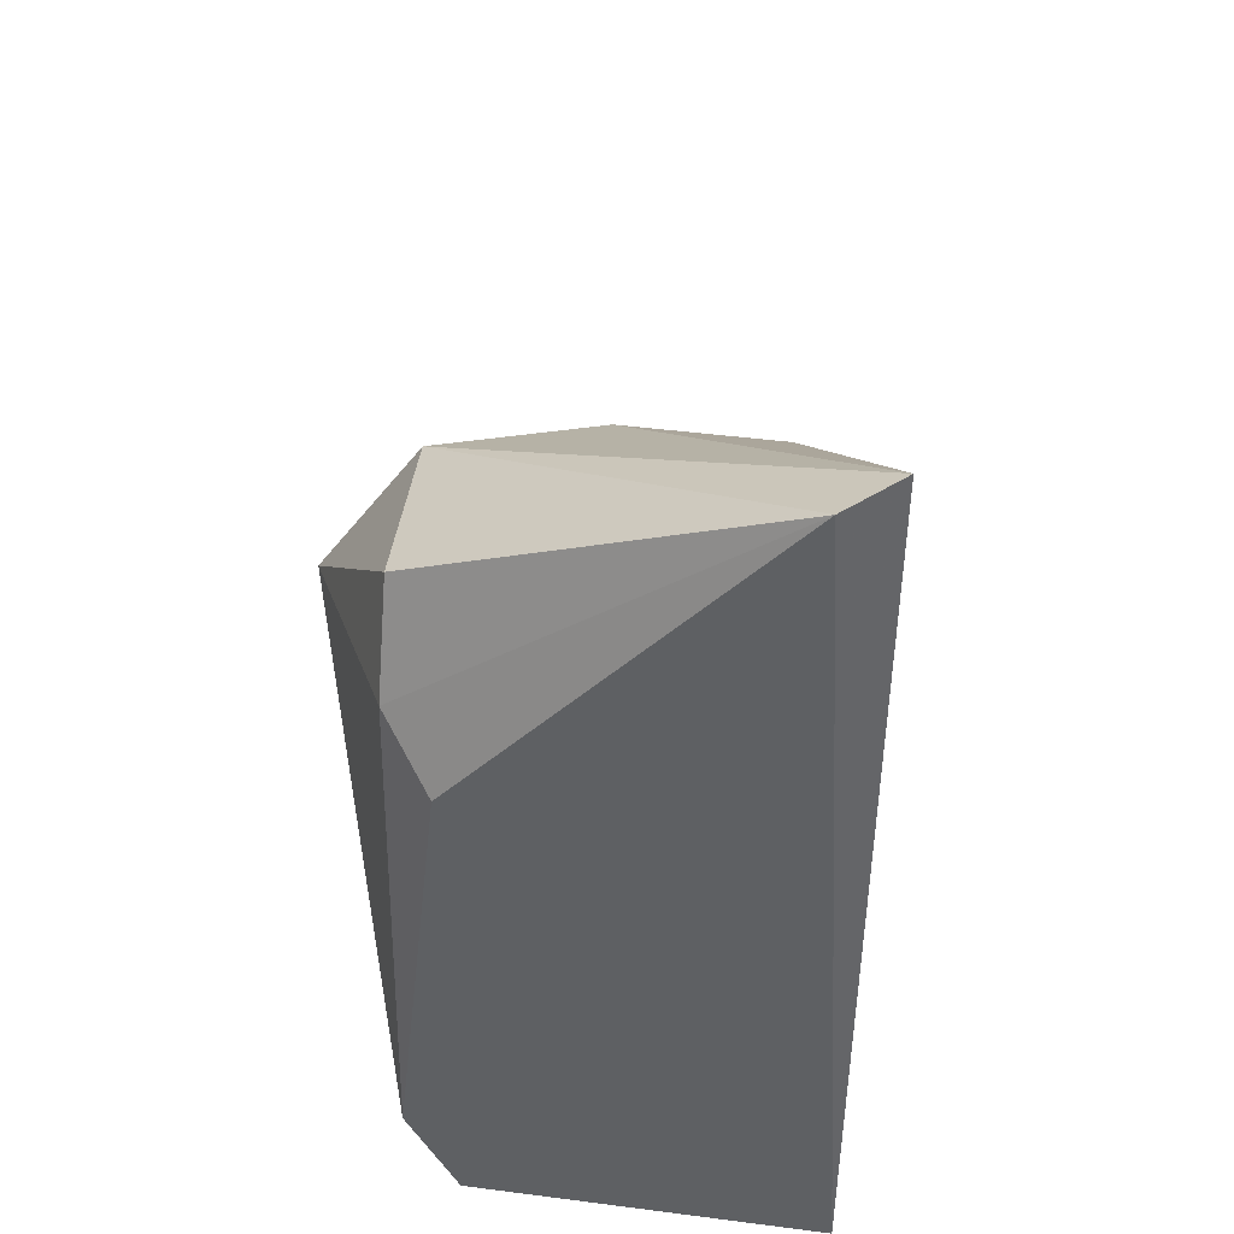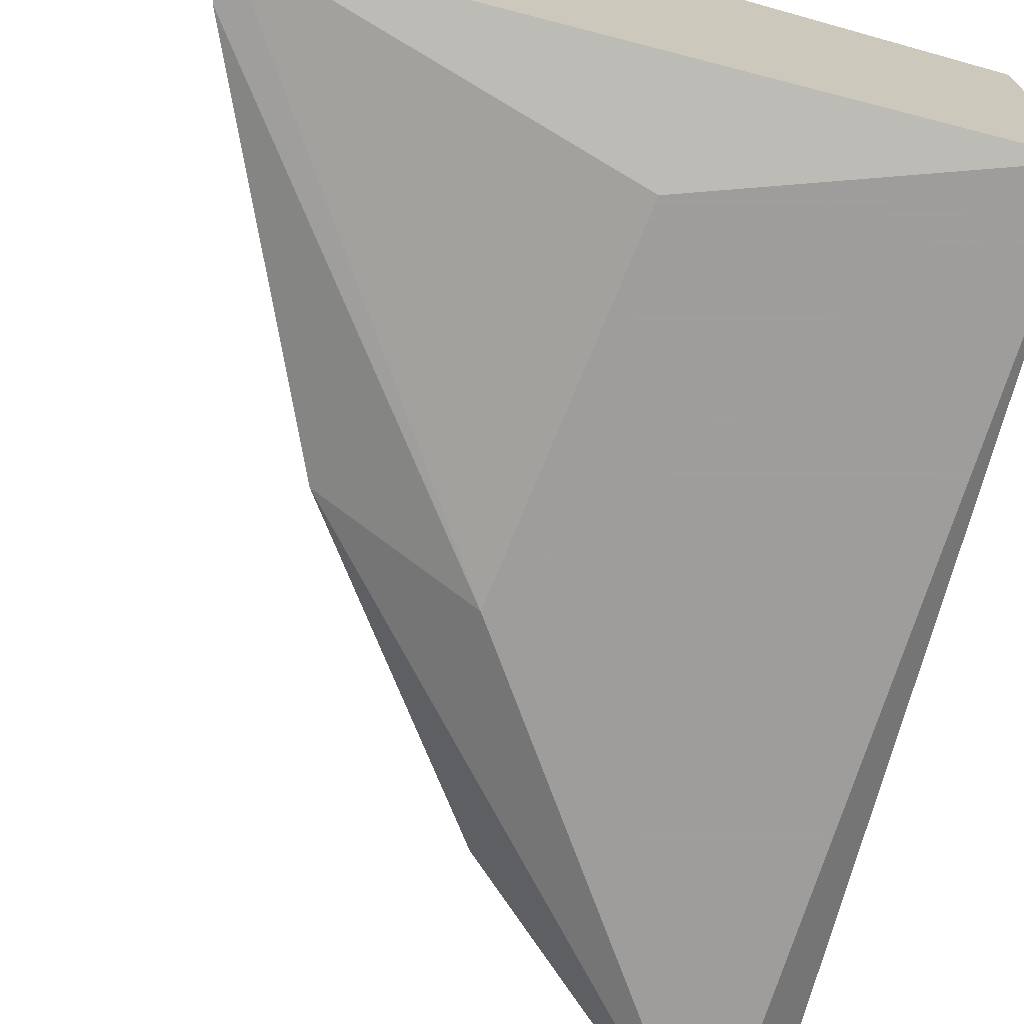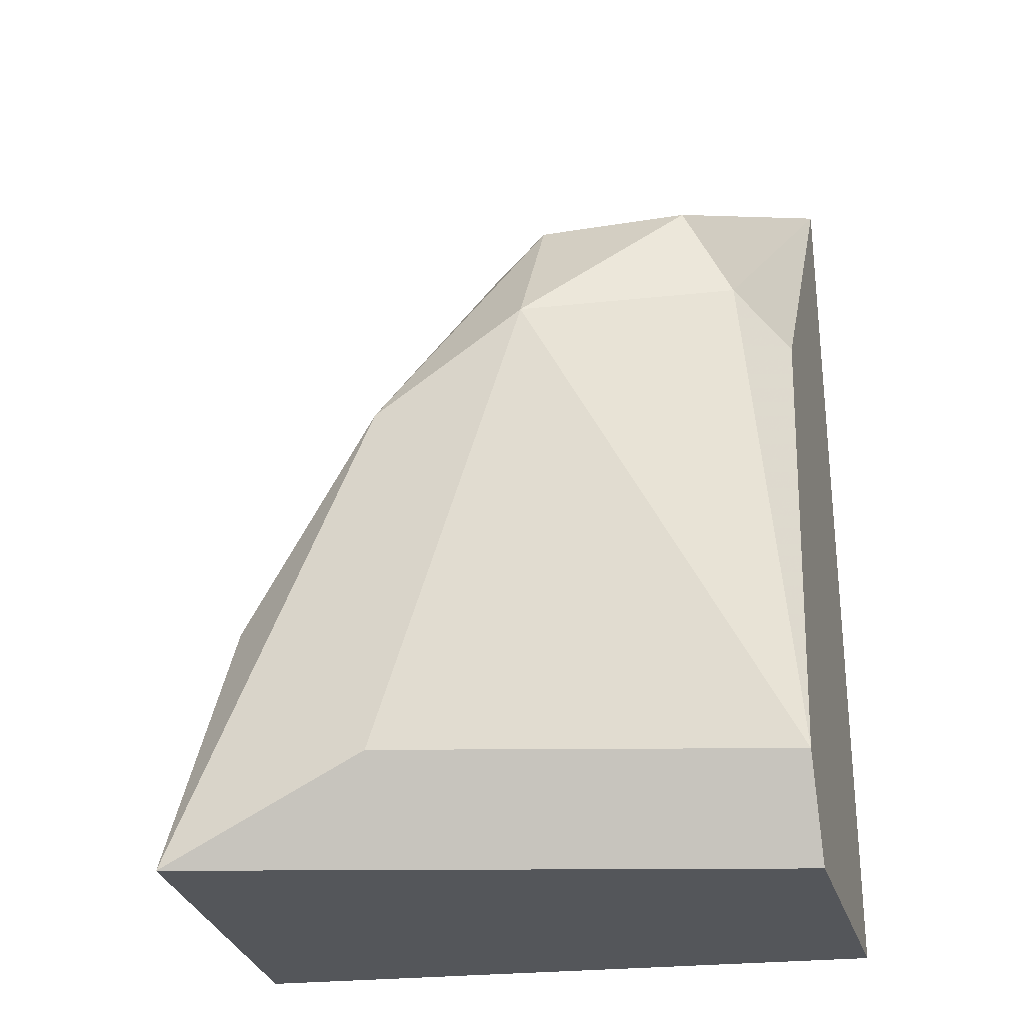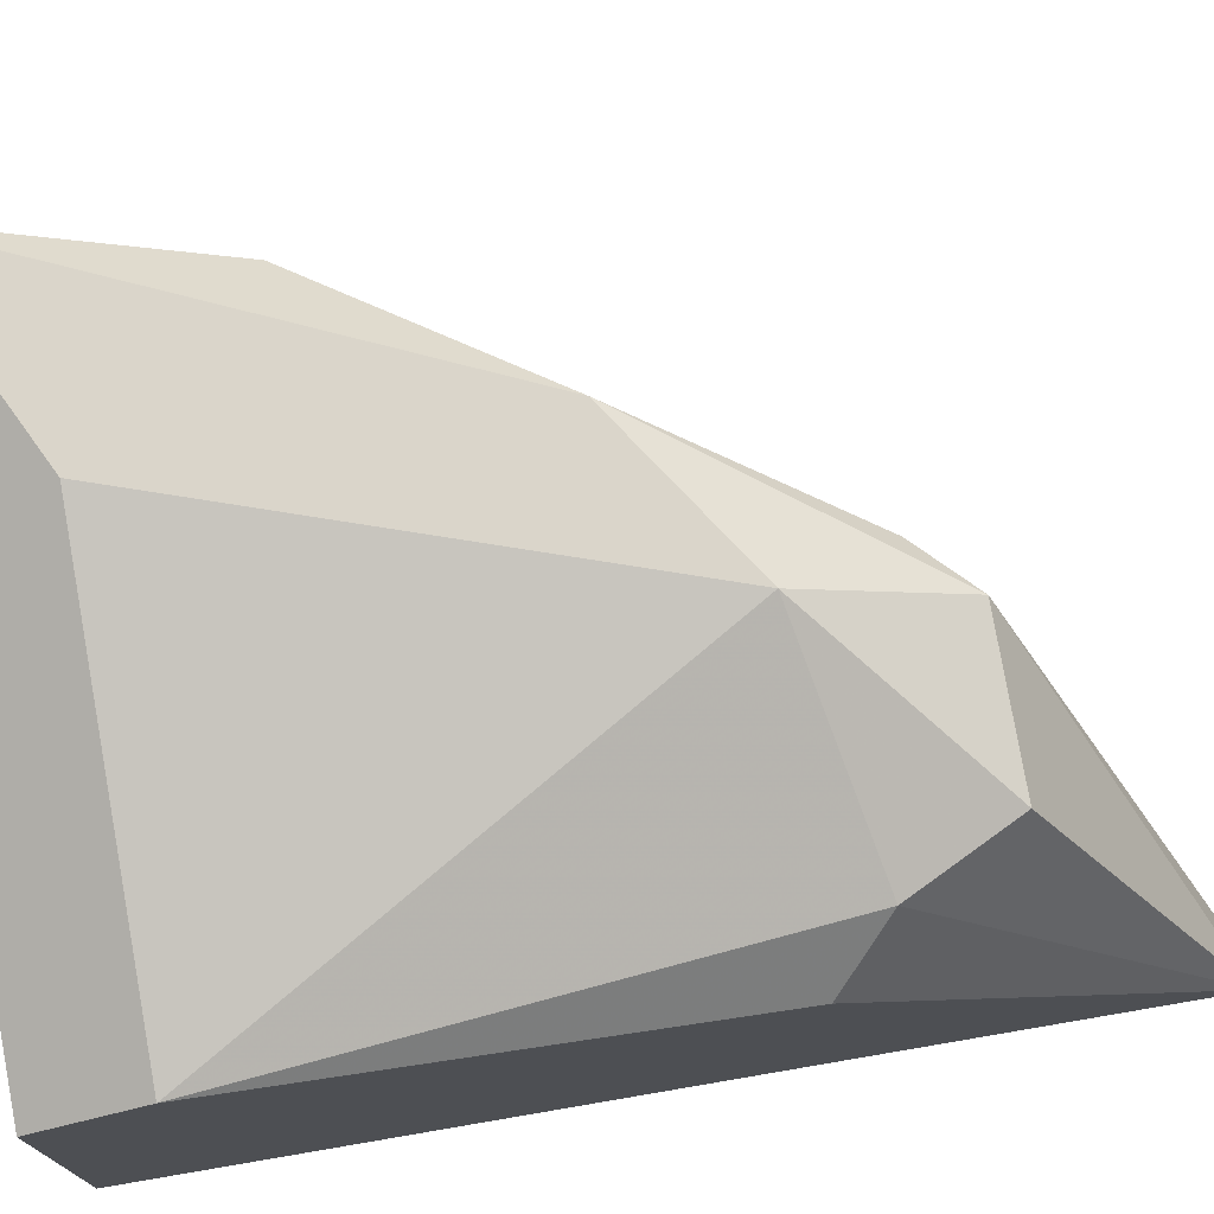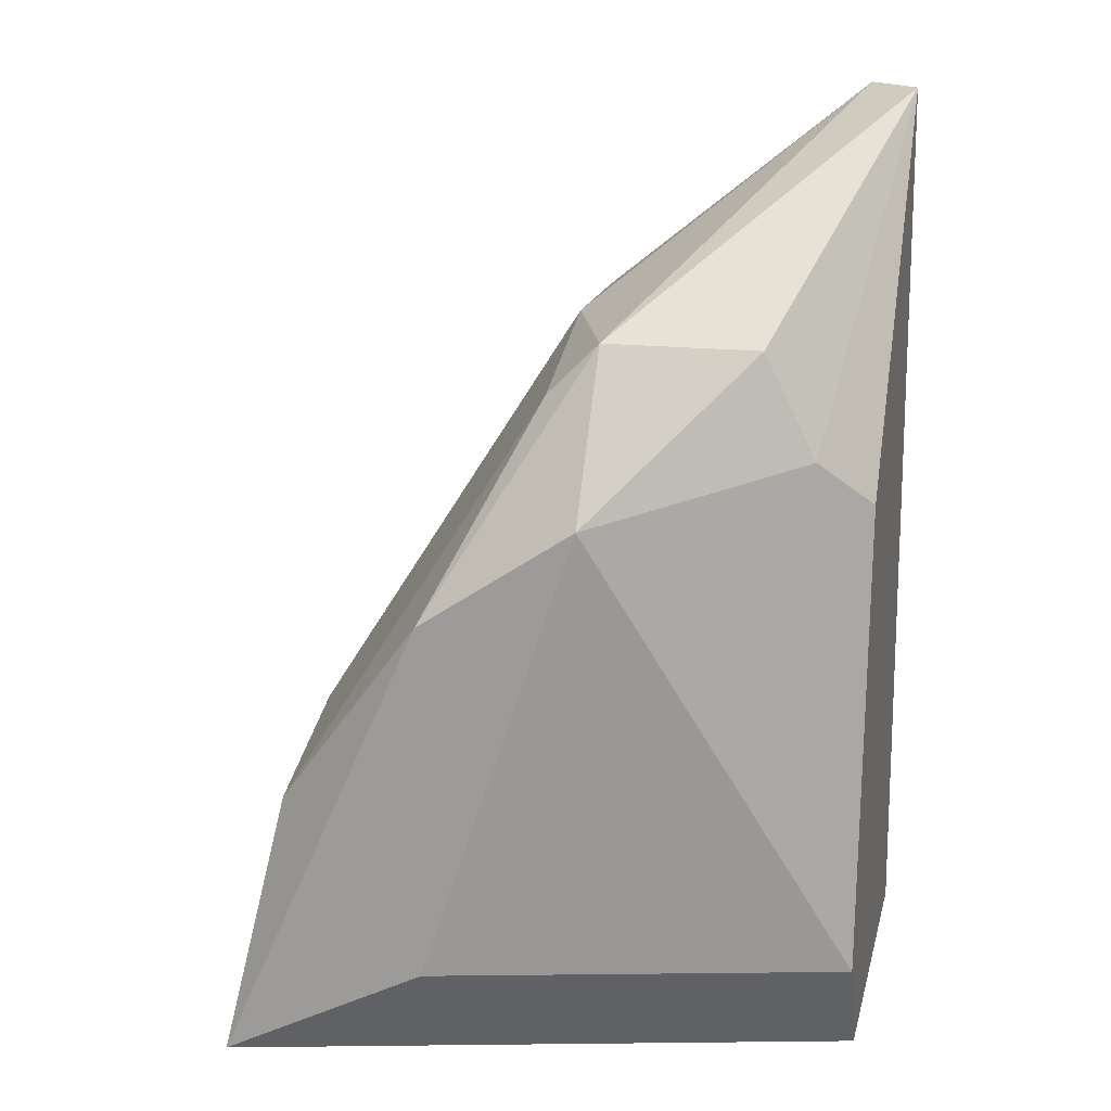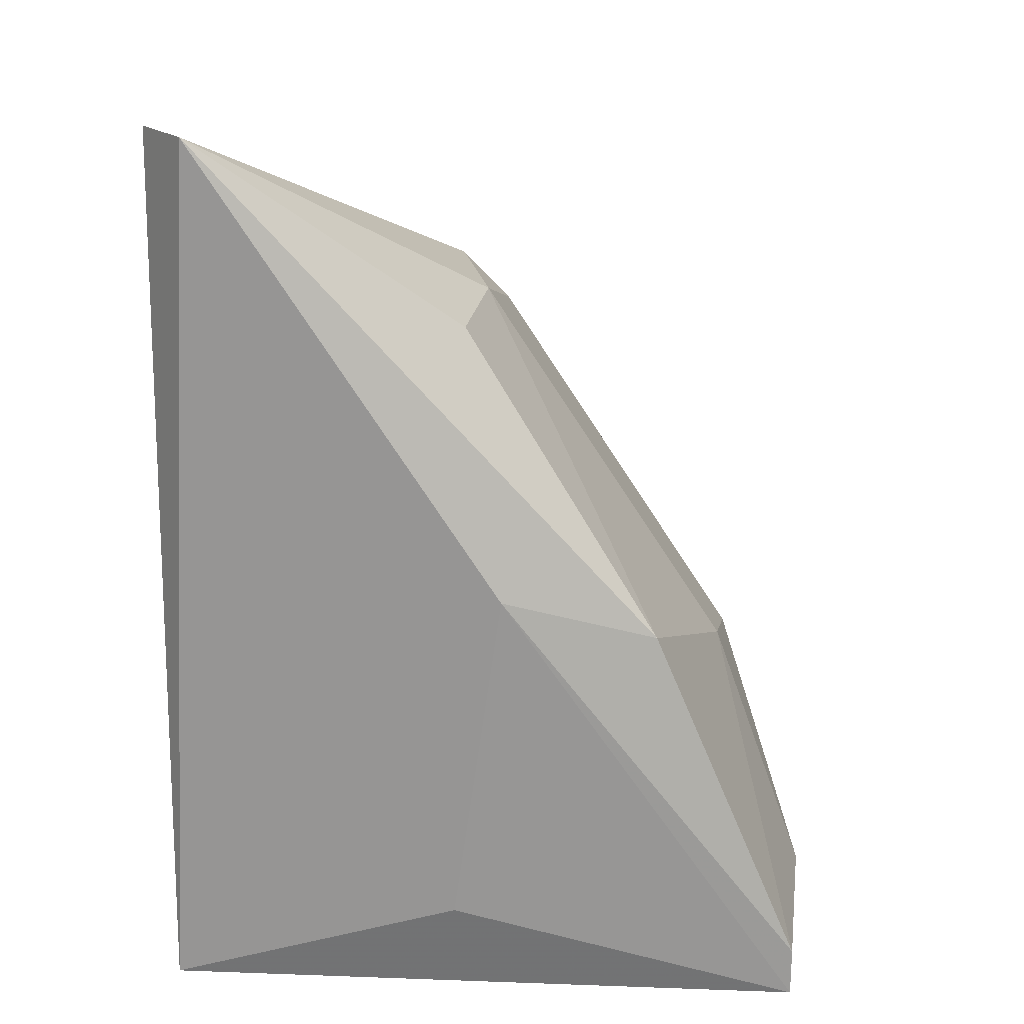
<metadata>
{"format":"obj","ext":"obj","renderer":"f3d","projection":"perspective","resolution":1024,"background":"white","views":[{"elev":45.0,"azim":-81.5,"up":"+Z"},{"elev":-70.7,"azim":166.2,"up":"+Y"},{"elev":-25.5,"azim":-165.2,"up":"+Z"},{"elev":74.3,"azim":-99.3,"up":"+Y"},{"elev":16.9,"azim":-167.2,"up":"+Z"},{"elev":20.9,"azim":8.1,"up":"+Z"}]}
</metadata>
<code>
v 0.01715 0.01613 -0.000297
v 0.01715 0.02646 -0.00805
v 0.03136 0.02904 -0.02354
v 0.02877 0.01742 -0.01321
v 0.02619 0.02904 -0.02096
v 0.02619 0.02904 -0.01192
v 0.01586 0.01613 -0.02354
v 0.01586 0.01742 -0.000297
v 0.01586 0.02646 -0.02096
v 0.01586 0.02517 -0.02354
v 0.01586 0.02517 -0.00934
v 0.02232 0.02904 -0.00934
v 0.02232 0.02646 -0.005465
v 0.0249 0.01613 -0.01192
v 0.02361 0.01613 -0.02096
v 0.02361 0.01871 -0.005465
v 0.02361 0.02646 -0.006755
v 0.02361 0.02258 -0.005465
v 0.01844 0.02646 -0.005465
v 0.03265 0.01742 -0.02354
v 0.03265 0.01742 -0.02225
v 0.03265 0.02258 -0.02225
v 0.03006 0.02388 -0.01579
v 0.03006 0.02775 -0.01709
f 8 19 2
f 7 11 10
f 3 7 10
f 11 7 8
f 7 1 8
f 22 3 24
f 10 11 9
f 1 7 14
f 21 4 14
f 4 1 14
f 22 21 20
f 3 22 20
f 7 3 20
f 21 14 20
f 3 10 5
f 12 3 5
f 10 9 5
f 9 12 5
f 8 1 13
f 12 19 13
f 19 8 13
f 1 18 13
f 18 17 13
f 1 4 16
f 18 1 16
f 4 18 16
f 3 12 6
f 24 3 6
f 17 24 6
f 13 17 6
f 12 13 6
f 14 7 15
f 7 20 15
f 20 14 15
f 21 22 23
f 4 21 23
f 22 24 23
f 24 17 23
f 17 18 23
f 18 4 23
f 11 8 2
f 9 11 2
f 12 9 2
f 19 12 2

</code>
